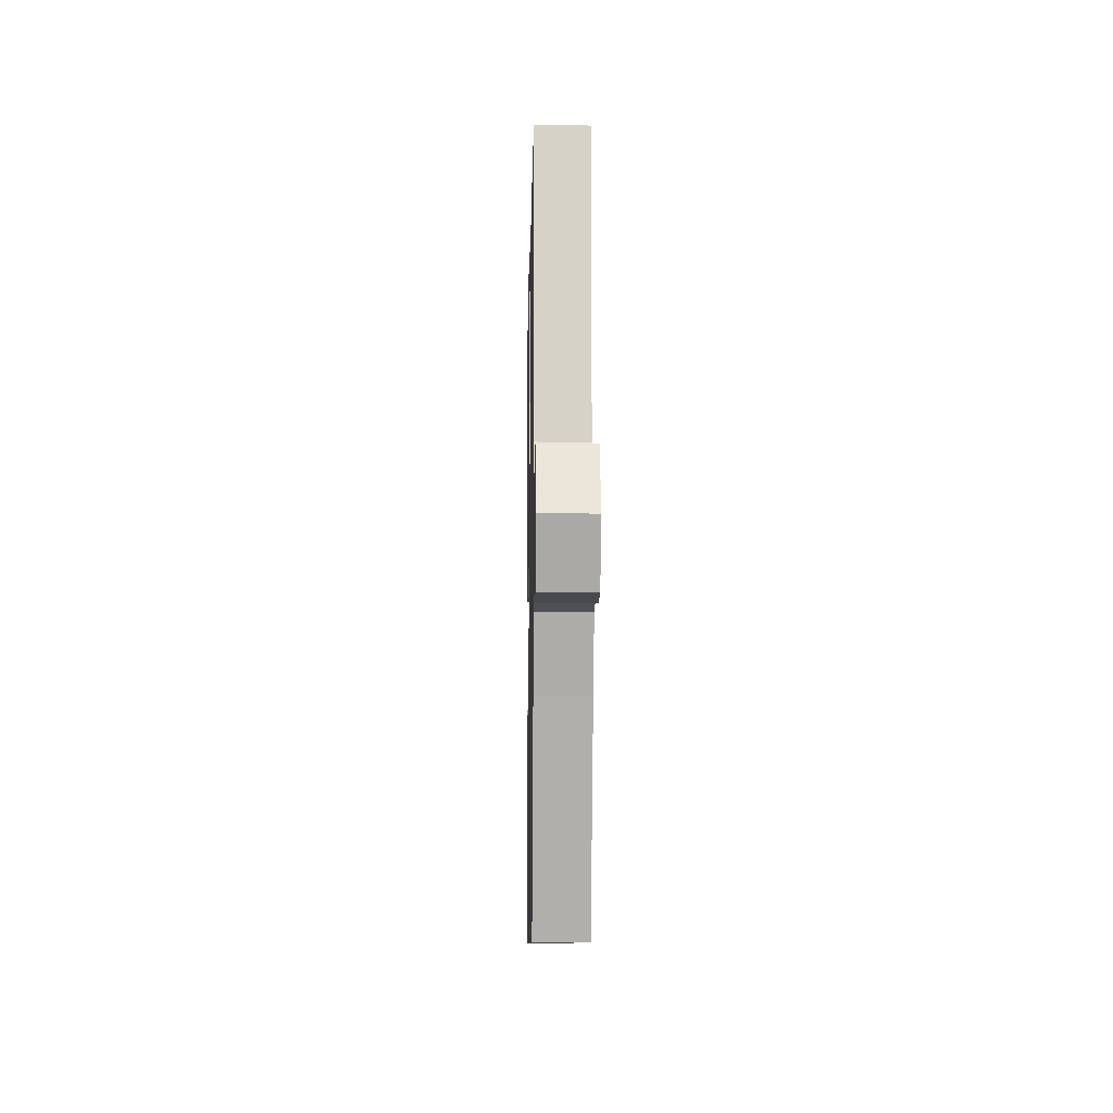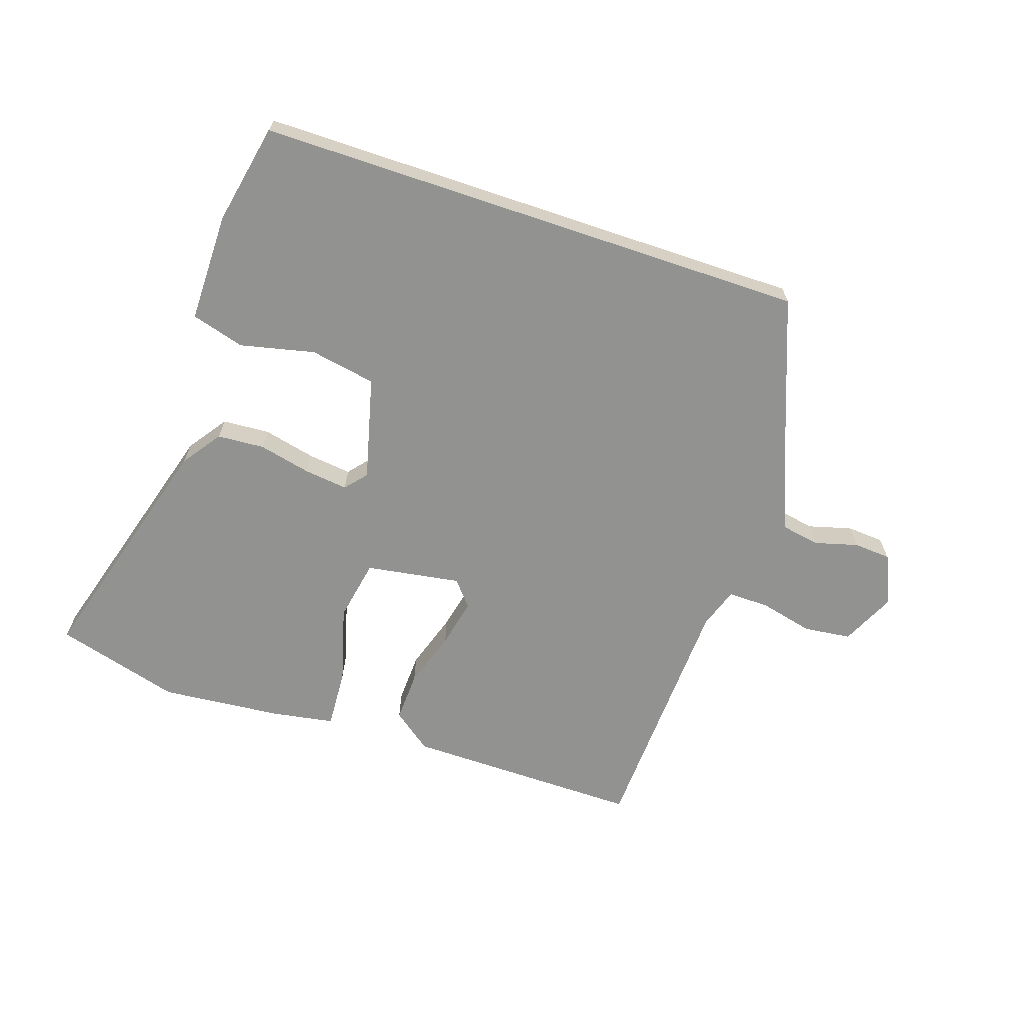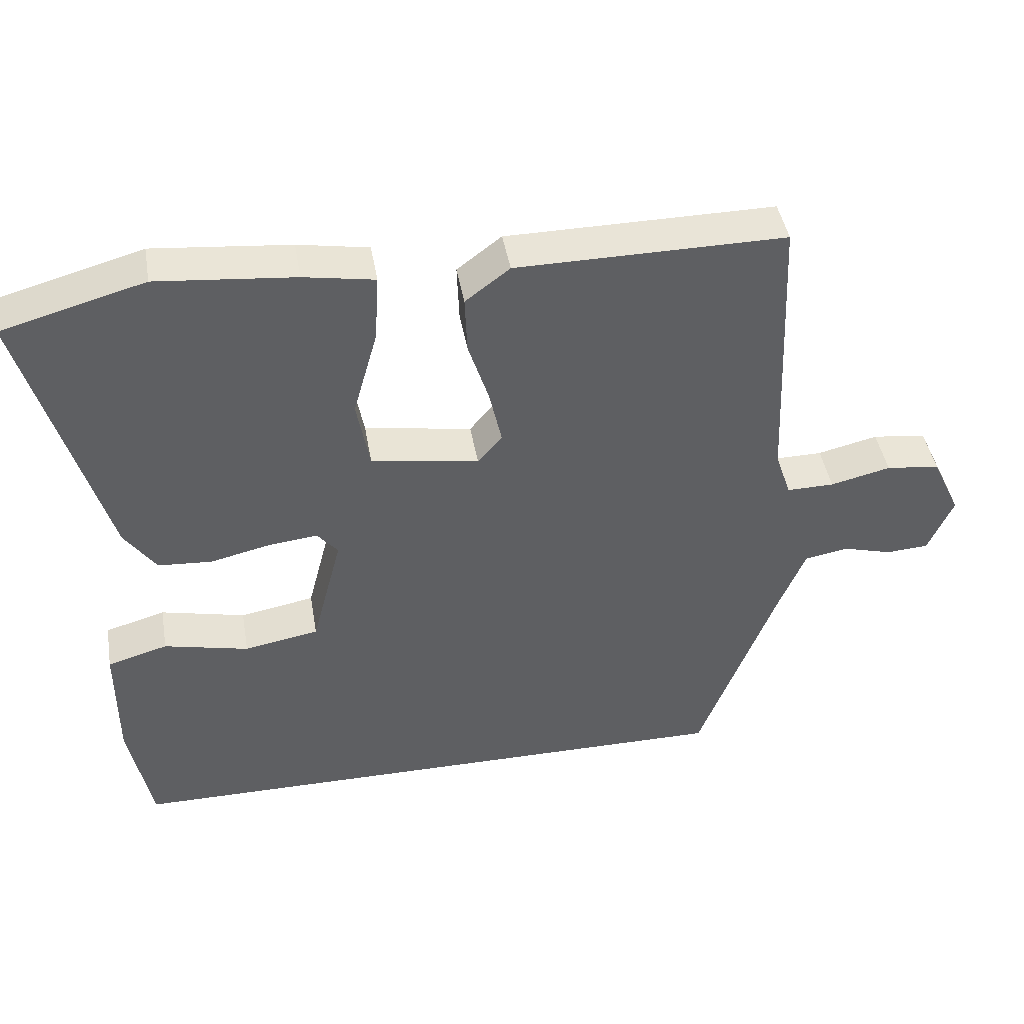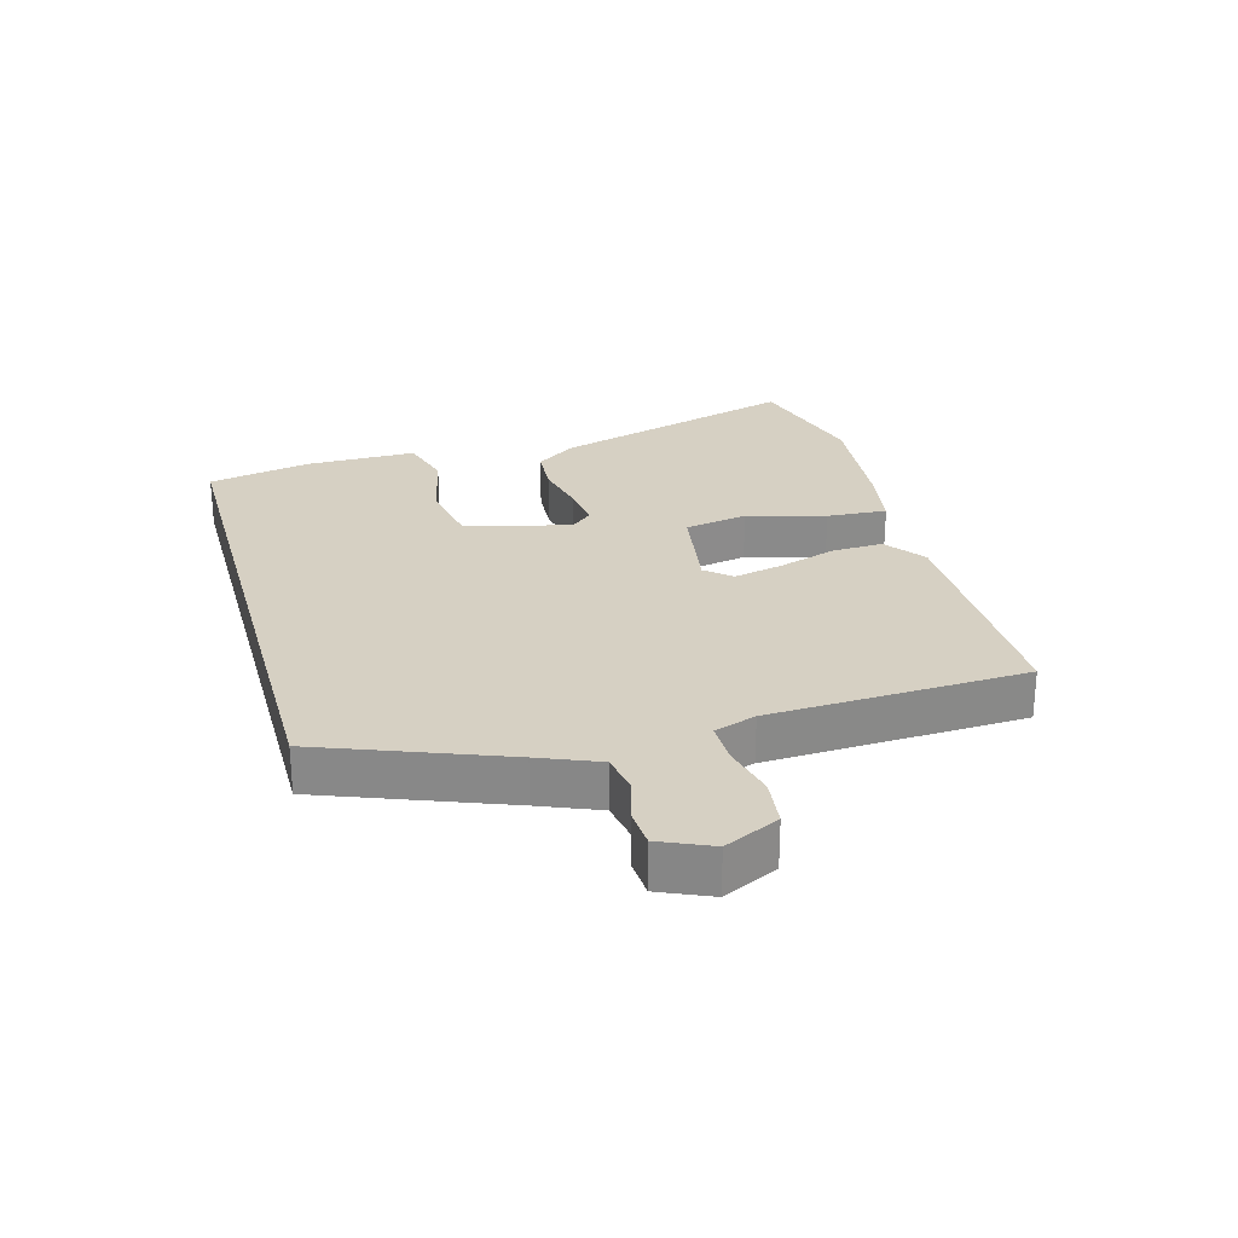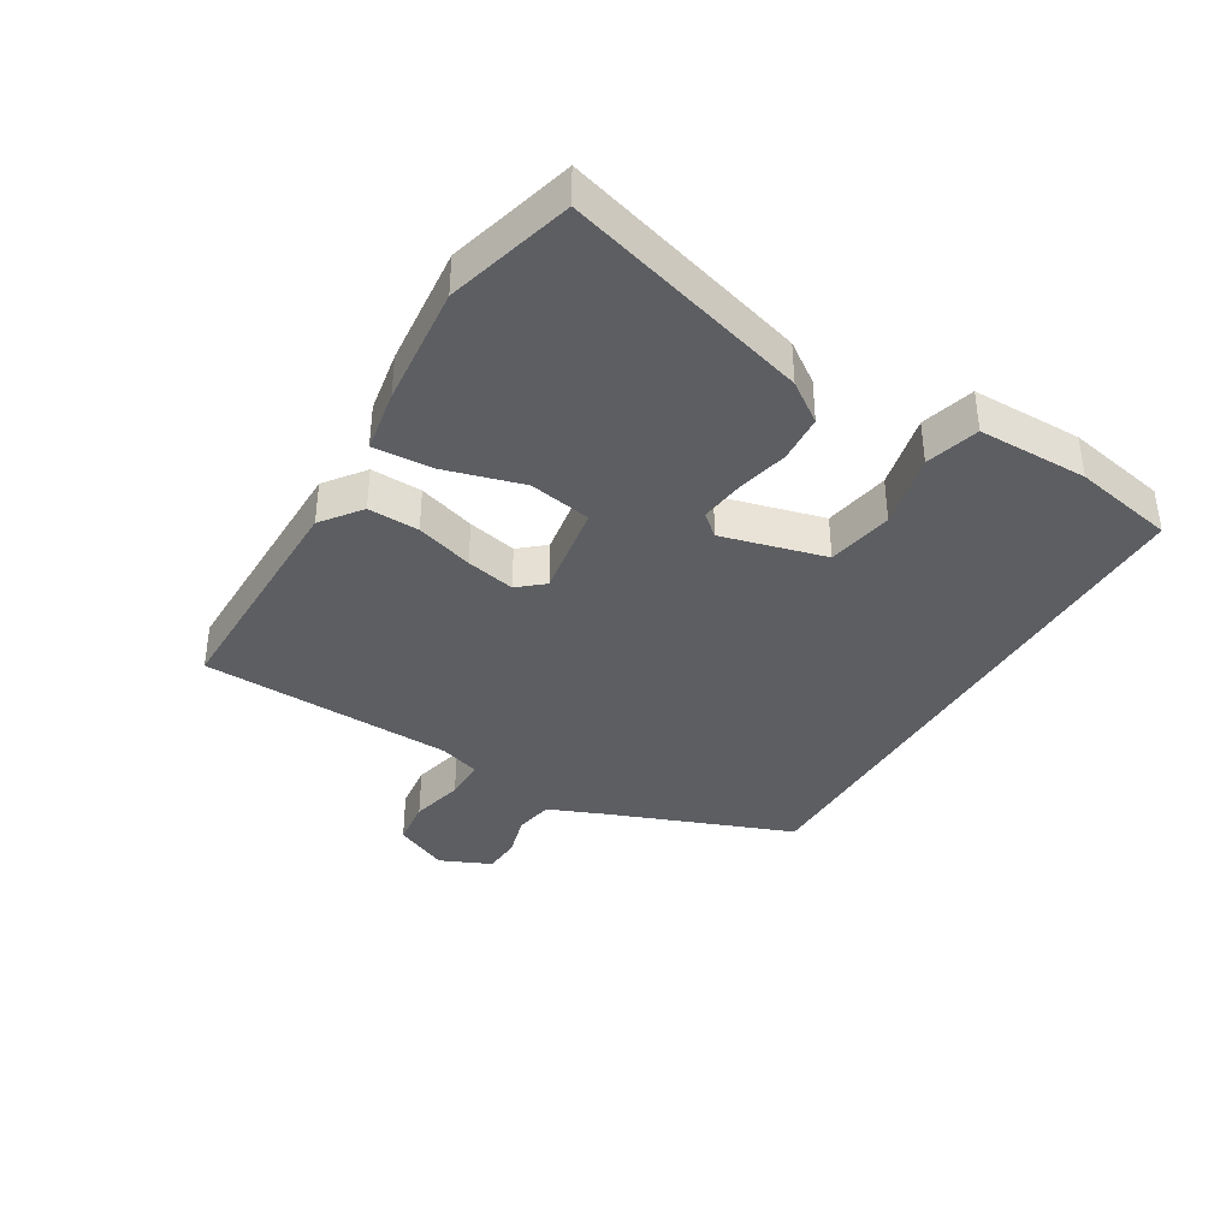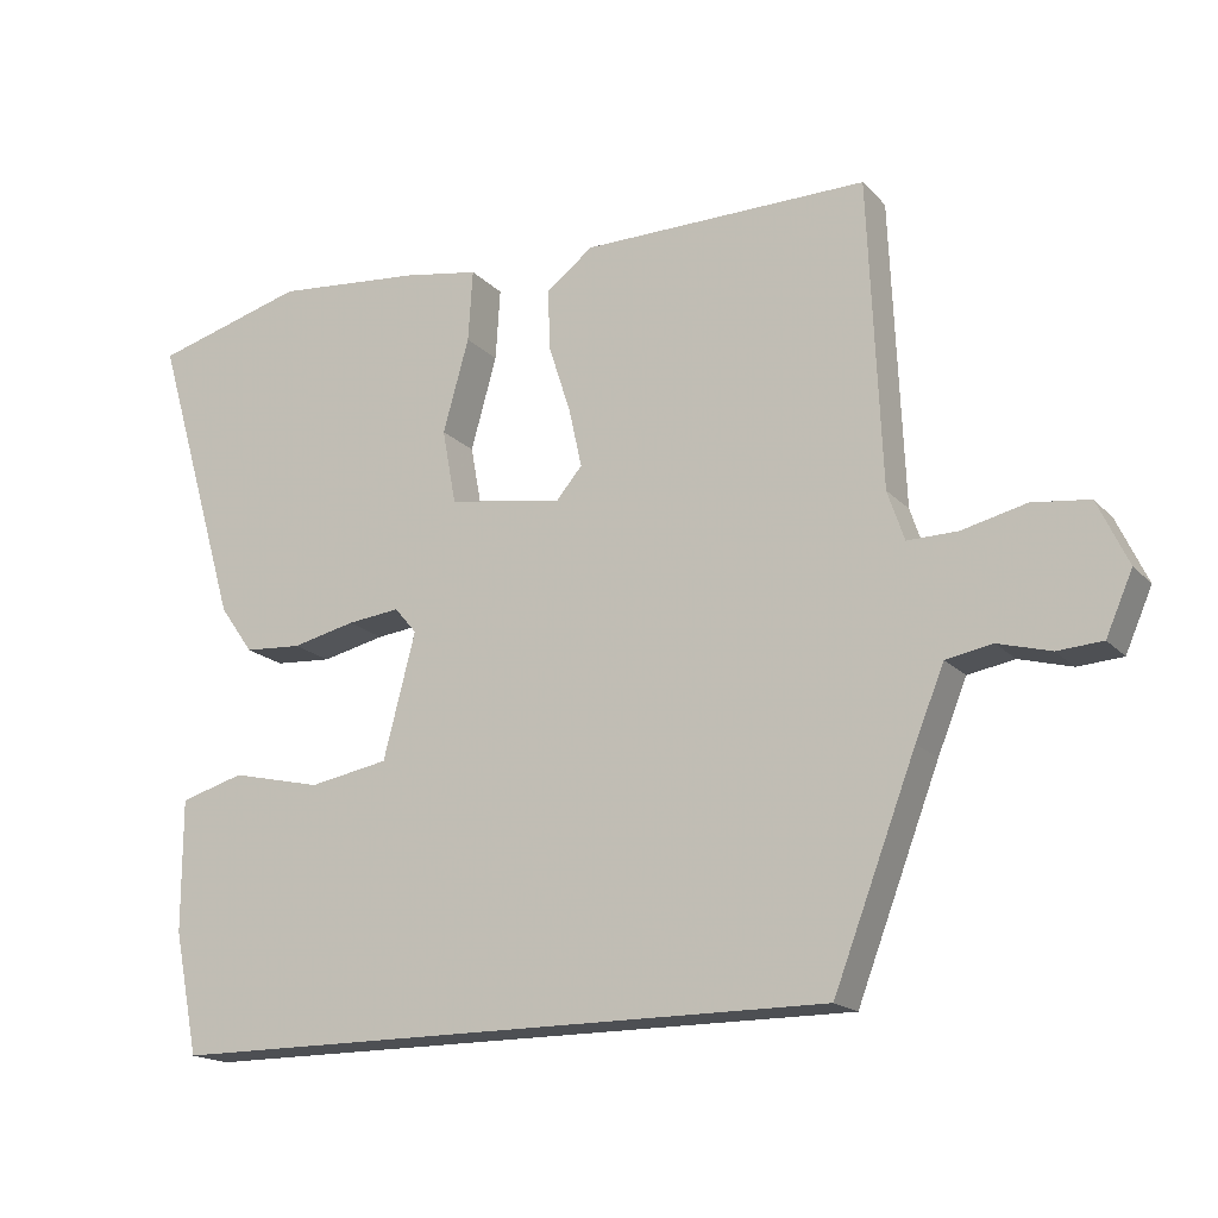
<metadata>
{"format":"obj","ext":"obj","renderer":"f3d","projection":"perspective","resolution":1024,"background":"white","views":[{"elev":-9.1,"azim":-91.1,"up":"+Z"},{"elev":-66.3,"azim":161.4,"up":"+Y"},{"elev":43.7,"azim":170.3,"up":"+Z"},{"elev":26.5,"azim":-105.5,"up":"+Y"},{"elev":-37.8,"azim":59.3,"up":"+Y"},{"elev":-17.5,"azim":-151.7,"up":"+Z"}]}
</metadata>
<code>
v -0.435 0.07 0.49
v -0.06 0.07 0.487
v 0.002 0.07 0.44
v -0.001 0.07 0.36
v -0.03 0.07 0.27
v -0.047 0.07 0.193
v -0.013 0.07 0.153
v 0.137 0.07 0.177
v 0.155 0.07 0.275
v 0.121 0.07 0.397
v 0.115 0.07 0.491
v 0.214 0.07 0.508
v 0.406 0.07 0.526
v 0.604 0.07 0.471
v 0.492 0.07 0.086
v 0.448 0.07 0.024
v 0.373 0.07 0.019
v 0.29 0.07 0.038
v 0.221 0.07 0.046
v 0.192 0.07 0.012
v 0.234 0.07 -0.151
v 0.338 0.07 -0.17
v 0.456 0.07 -0.143
v 0.54 0.07 -0.167
v 0.54 0.07 -0.34
v 0.508 0.07 -0.5
v -0.369 0.07 -0.5
v -0.477 0.07 -0.217
v -0.515 0.07 -0.124
v -0.576 0.07 -0.113
v -0.645 0.07 -0.132
v -0.704 0.07 -0.128
v -0.739 0.07 -0.048
v -0.699 0.07 0.037
v -0.624 0.07 0.046
v -0.54 0.07 0.026
v -0.474 0.07 0.025
v -0.452 0.07 0.09
v -0.435 0 0.49
v -0.06 0 0.487
v 0.002 0 0.44
v -0.001 0 0.36
v -0.03 0 0.27
v -0.047 0 0.193
v -0.013 0 0.153
v 0.137 0 0.177
v 0.155 0 0.275
v 0.121 0 0.397
v 0.115 0 0.491
v 0.214 0 0.508
v 0.406 0 0.526
v 0.604 0 0.471
v 0.492 0 0.086
v 0.448 0 0.024
v 0.373 0 0.019
v 0.29 0 0.038
v 0.221 0 0.046
v 0.192 0 0.012
v 0.234 0 -0.151
v 0.338 0 -0.17
v 0.456 0 -0.143
v 0.54 0 -0.167
v 0.54 0 -0.34
v 0.508 0 -0.5
v -0.369 0 -0.5
v -0.477 0 -0.217
v -0.515 0 -0.124
v -0.576 0 -0.113
v -0.645 0 -0.132
v -0.704 0 -0.128
v -0.739 0 -0.048
v -0.699 0 0.037
v -0.624 0 0.046
v -0.54 0 0.026
v -0.474 0 0.025
v -0.452 0 0.09
f 34 35 36
f 33 34 36
f 32 33 36
f 31 32 36
f 30 31 36
f 29 30 36 37
f 28 29 37 38
f 25 26 27
f 24 25 27
f 23 24 27
f 22 23 27
f 21 22 27 28
f 20 21 28 38
f 16 17 18
f 15 16 18
f 14 15 18
f 13 14 18
f 12 13 18
f 11 12 18
f 10 11 18
f 9 10 18
f 8 9 18 19
f 7 8 19 20
f 3 4 5
f 2 3 5
f 1 2 5
f 38 1 5
f 38 5 6
f 7 20 38
f 6 7 38
f 74 73 72
f 74 72 71
f 74 71 70
f 74 70 69
f 74 69 68
f 75 74 68 67
f 76 75 67 66
f 65 64 63
f 65 63 62
f 65 62 61
f 65 61 60
f 66 65 60 59
f 76 66 59 58
f 56 55 54
f 56 54 53
f 56 53 52
f 56 52 51
f 56 51 50
f 56 50 49
f 56 49 48
f 56 48 47
f 57 56 47 46
f 58 57 46 45
f 43 42 41
f 43 41 40
f 43 40 39
f 43 39 76
f 44 43 76
f 76 58 45
f 76 45 44
f 1 39 40 2
f 2 40 41 3
f 3 41 42 4
f 4 42 43 5
f 5 43 44 6
f 6 44 45 7
f 7 45 46 8
f 8 46 47 9
f 9 47 48 10
f 10 48 49 11
f 11 49 50 12
f 12 50 51 13
f 13 51 52 14
f 14 52 53 15
f 15 53 54 16
f 16 54 55 17
f 17 55 56 18
f 18 56 57 19
f 19 57 58 20
f 20 58 59 21
f 21 59 60 22
f 22 60 61 23
f 23 61 62 24
f 24 62 63 25
f 25 63 64 26
f 26 64 65 27
f 27 65 66 28
f 28 66 67 29
f 29 67 68 30
f 30 68 69 31
f 31 69 70 32
f 32 70 71 33
f 33 71 72 34
f 34 72 73 35
f 35 73 74 36
f 36 74 75 37
f 37 75 76 38
f 38 76 39 1

</code>
